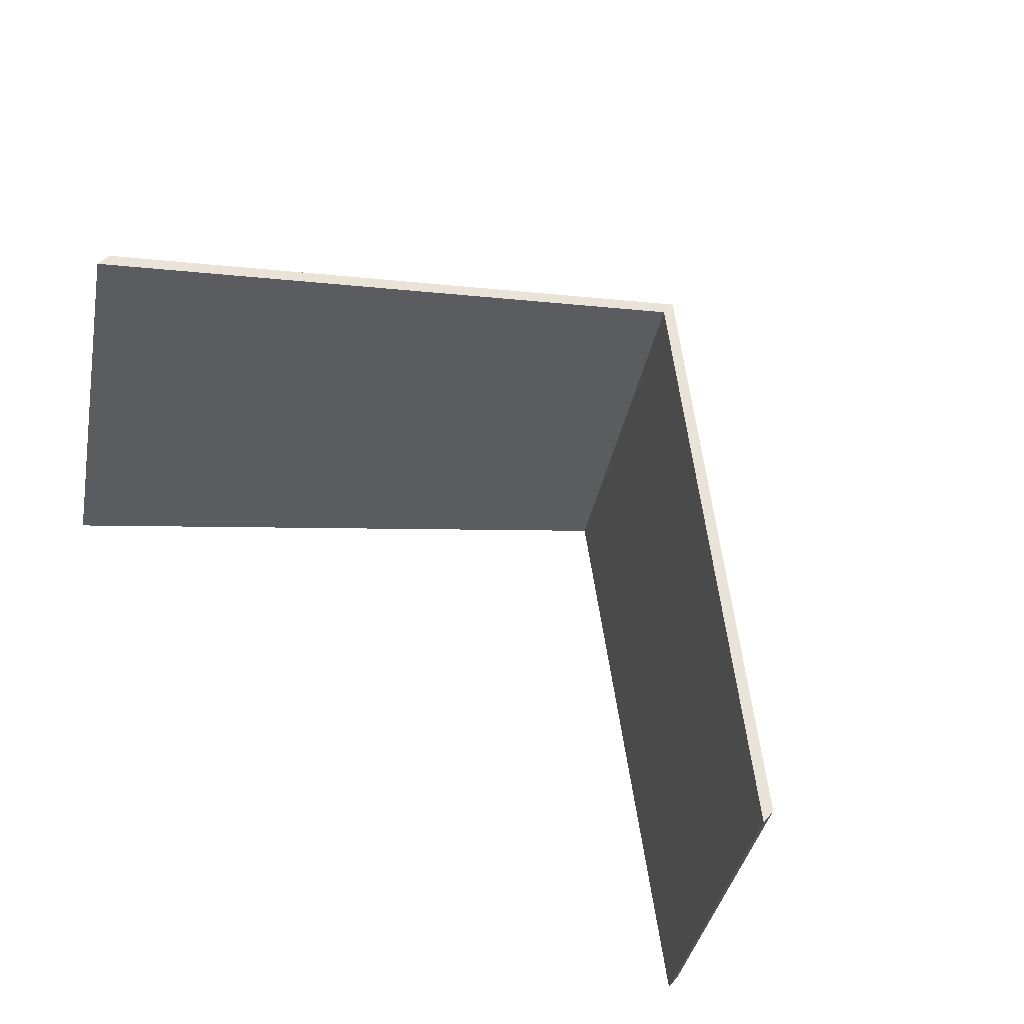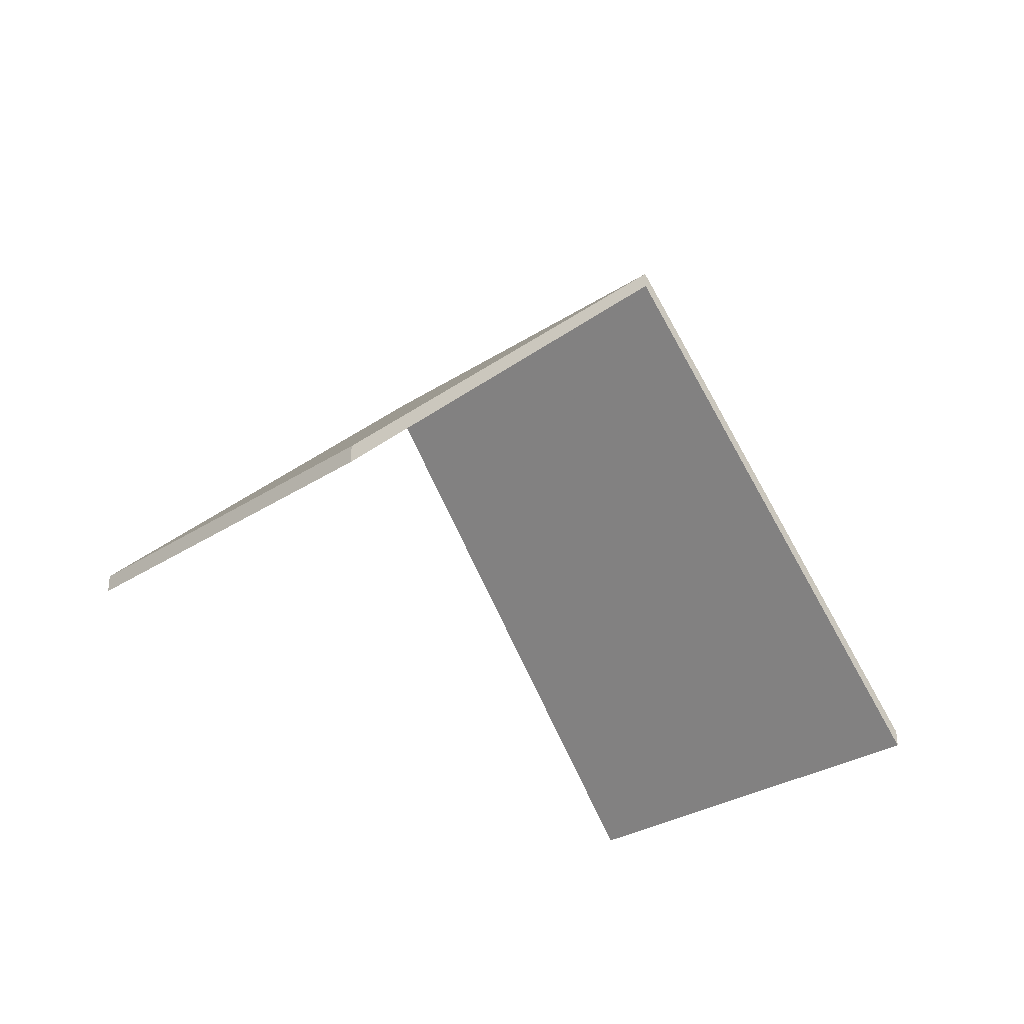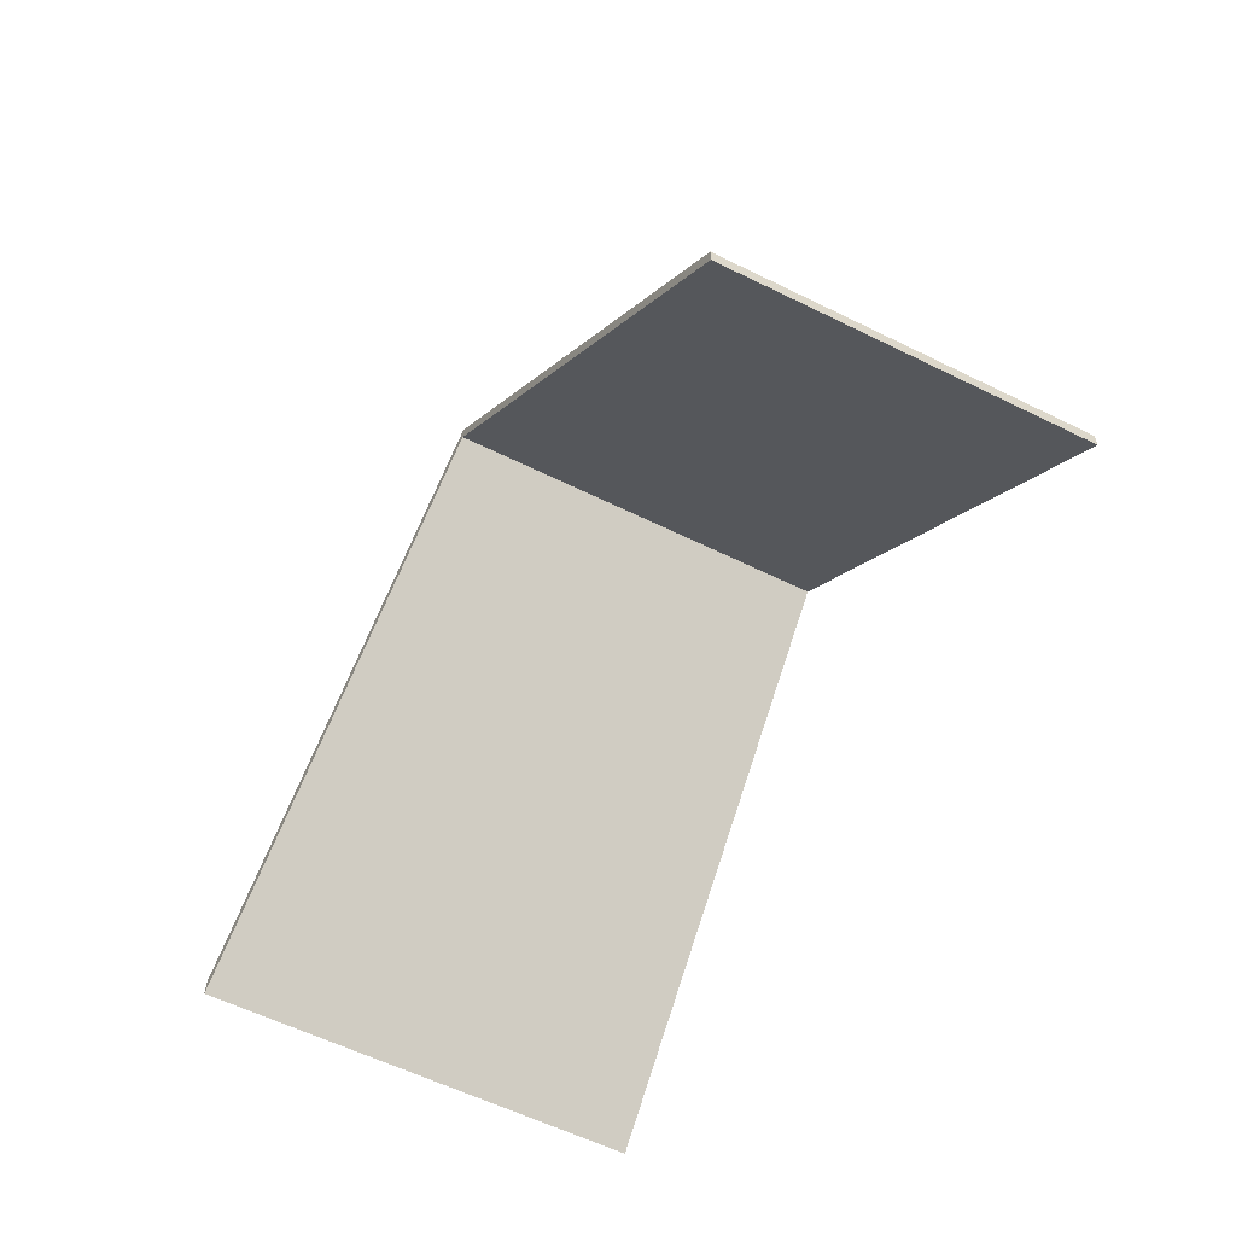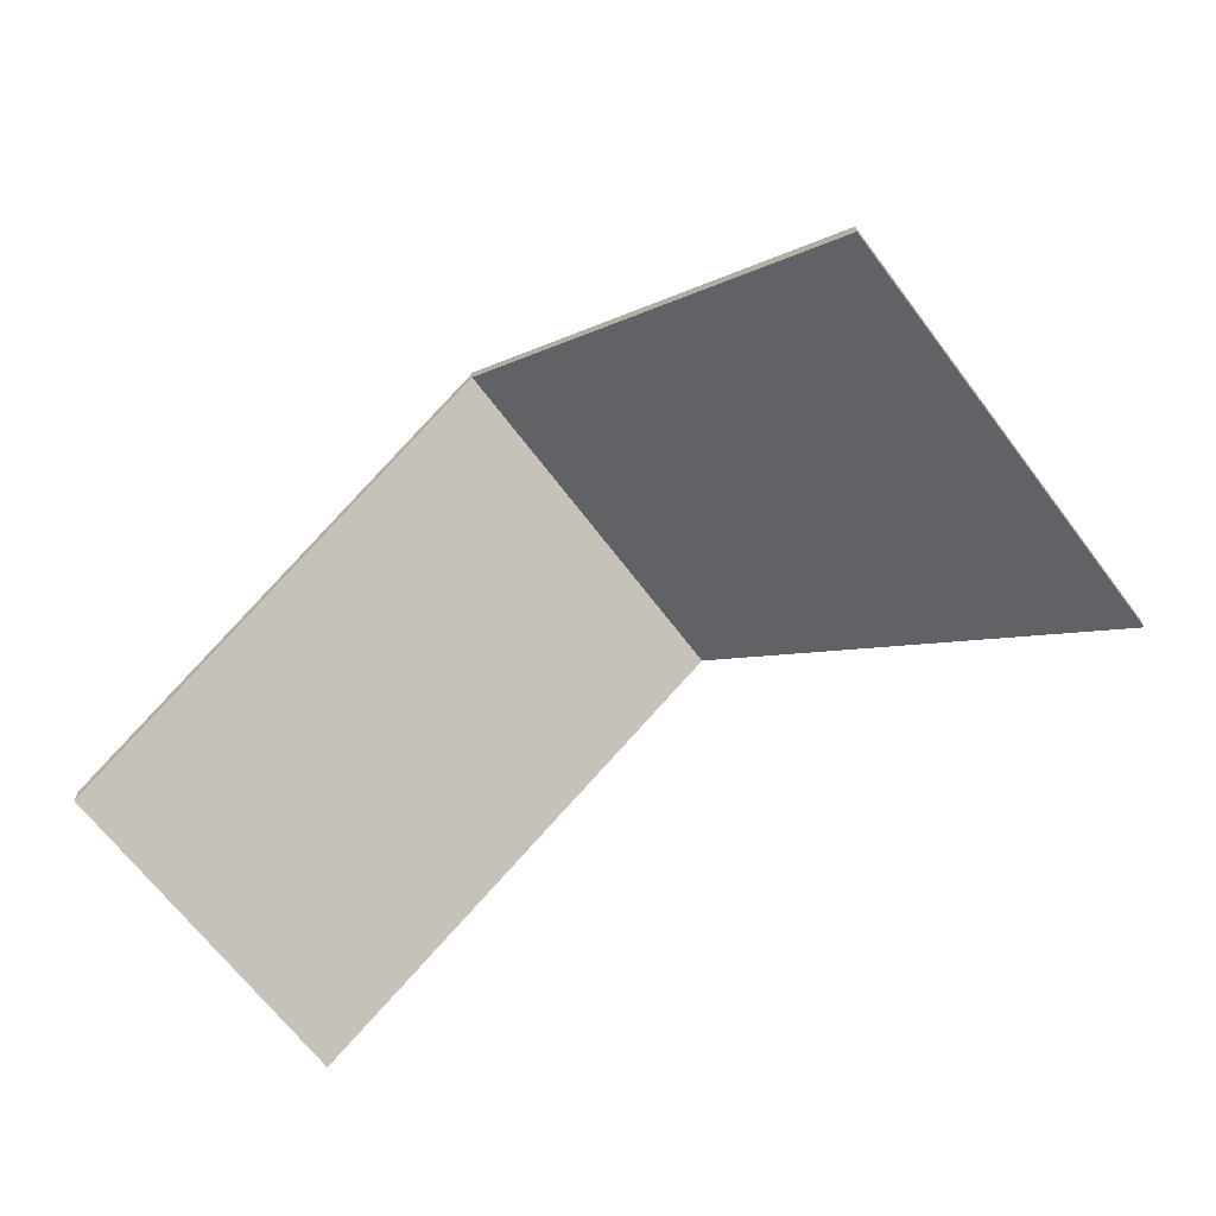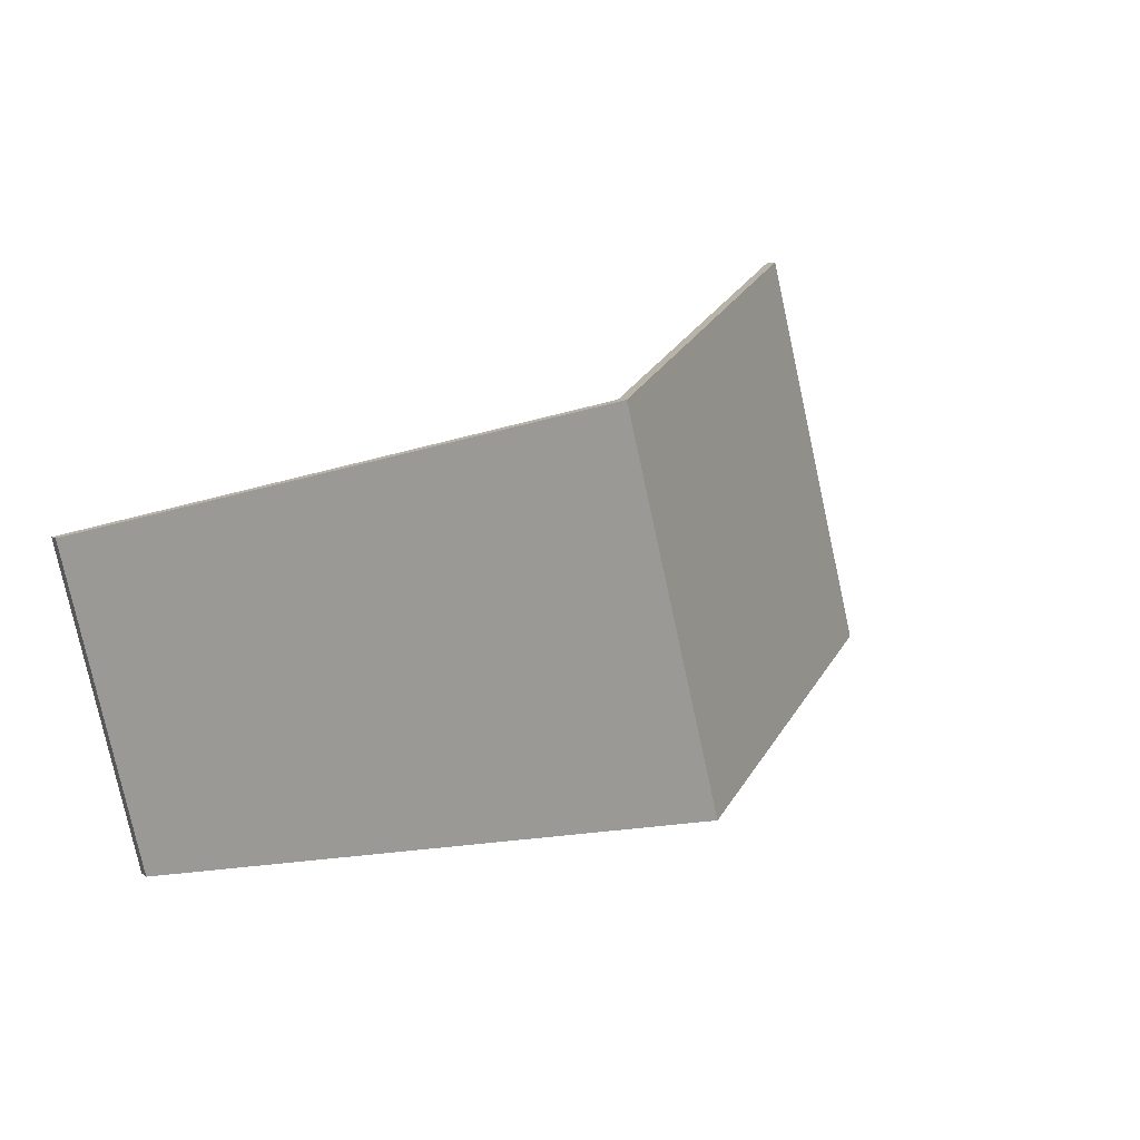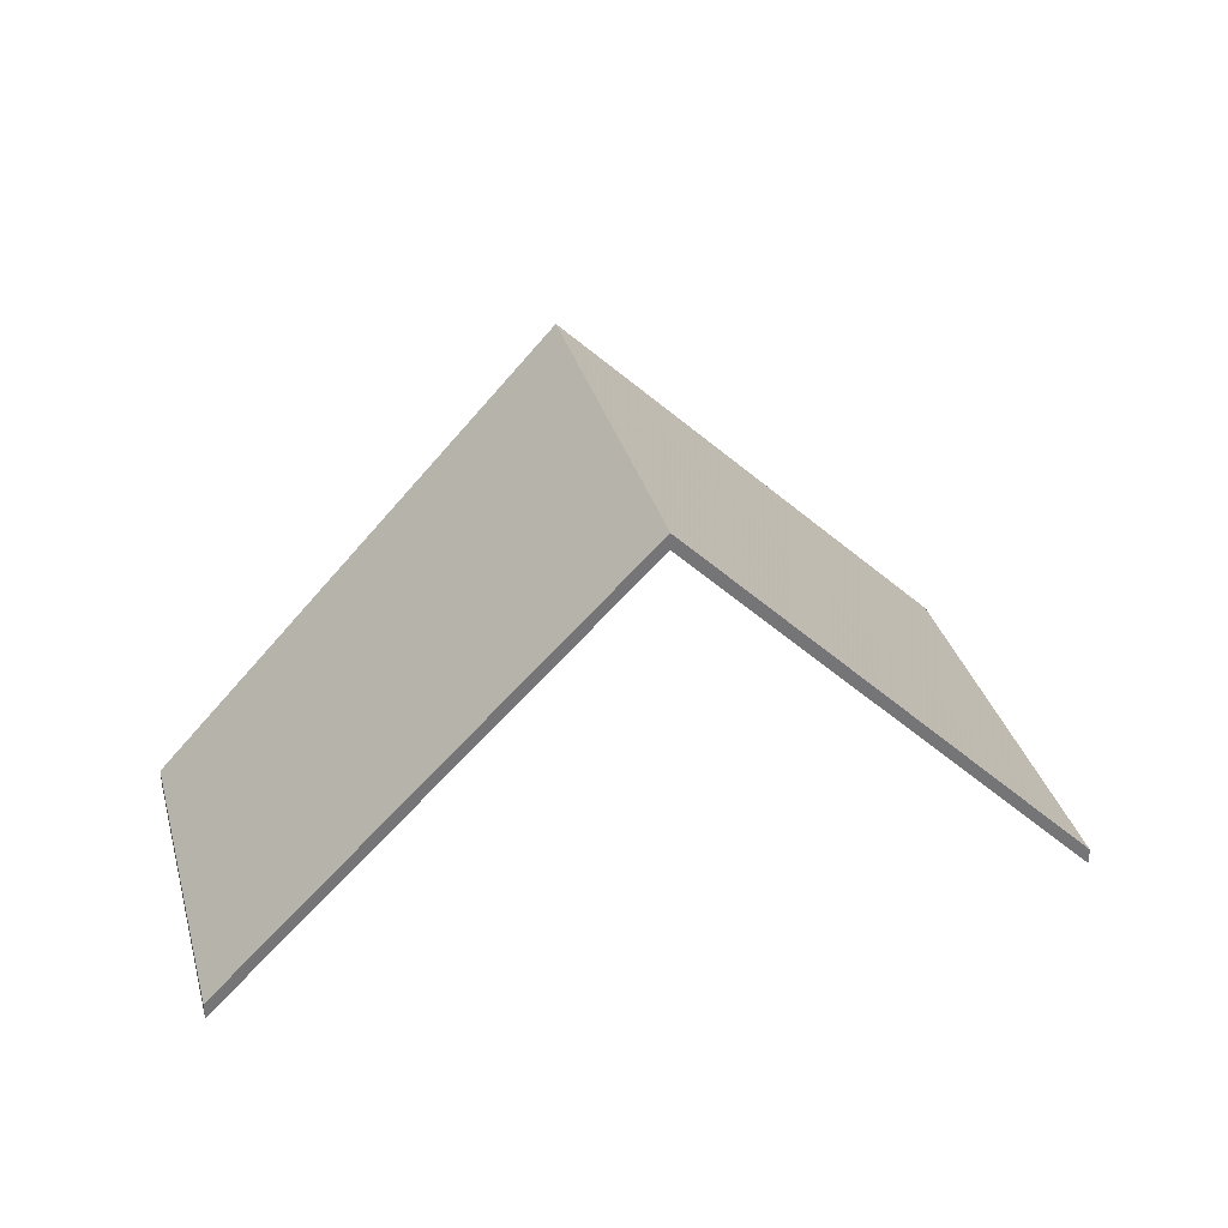
<metadata>
{"format":"obj","ext":"obj","renderer":"f3d","projection":"perspective","resolution":1024,"background":"white","views":[{"elev":43.6,"azim":36.8,"up":"+Z"},{"elev":-30.5,"azim":147.0,"up":"+Y"},{"elev":-59.5,"azim":76.9,"up":"+Y"},{"elev":-66.8,"azim":-129.2,"up":"+Y"},{"elev":5.5,"azim":154.1,"up":"+Z"},{"elev":33.7,"azim":178.7,"up":"+Y"}]}
</metadata>
<code>
v 0.5271 0.01389 5.813
v 0.5925 -0.05337 5.797
v 0.5925 -0.056 5.797
v 0.5271 0.01126 5.813
v 0.5925 -0.05337 5.797
v 0.6058 -0.05337 5.851
v 0.6058 -0.056 5.851
v 0.5925 -0.056 5.797
v 0.5419 0.01388 5.873
v 0.5271 0.01389 5.813
v 0.5271 0.01126 5.813
v 0.5419 0.01124 5.873
v 0.6058 -0.05337 5.851
v 0.5419 0.01388 5.873
v 0.5419 0.01124 5.873
v 0.6058 -0.056 5.851
v 0.5271 0.01389 5.813
v 0.5419 0.01388 5.873
v 0.6058 -0.05337 5.851
v 0.5925 -0.05337 5.797
v 0.6058 -0.056 5.851
v 0.5419 0.01124 5.873
v 0.5271 0.01126 5.813
v 0.5925 -0.056 5.797
v 0.5419 0.01388 5.873
v 0.4781 -0.05337 5.895
v 0.4781 -0.056 5.895
v 0.5419 0.01124 5.873
v 0.5271 0.01389 5.813
v 0.5419 0.01388 5.873
v 0.5419 0.01124 5.873
v 0.5271 0.01126 5.813
v 0.4781 -0.05337 5.895
v 0.4616 -0.05337 5.828
v 0.4616 -0.056 5.828
v 0.4781 -0.056 5.895
v 0.4616 -0.05337 5.828
v 0.5271 0.01389 5.813
v 0.5271 0.01126 5.813
v 0.4616 -0.056 5.828
v 0.5419 0.01388 5.873
v 0.5271 0.01389 5.813
v 0.4616 -0.05337 5.828
v 0.4781 -0.05337 5.895
v 0.4616 -0.056 5.828
v 0.5271 0.01126 5.813
v 0.5419 0.01124 5.873
v 0.4781 -0.056 5.895
f 1 2 3
f 1 3 4
f 5 6 7
f 5 7 8
f 9 10 11
f 9 11 12
f 13 14 15
f 13 15 16
f 17 18 19
f 17 19 20
f 21 22 23
f 21 23 24
f 25 26 27
f 25 27 28
f 29 30 31
f 29 31 32
f 33 34 35
f 33 35 36
f 37 38 39
f 37 39 40
f 41 42 43
f 41 43 44
f 45 46 47
f 45 47 48

</code>
